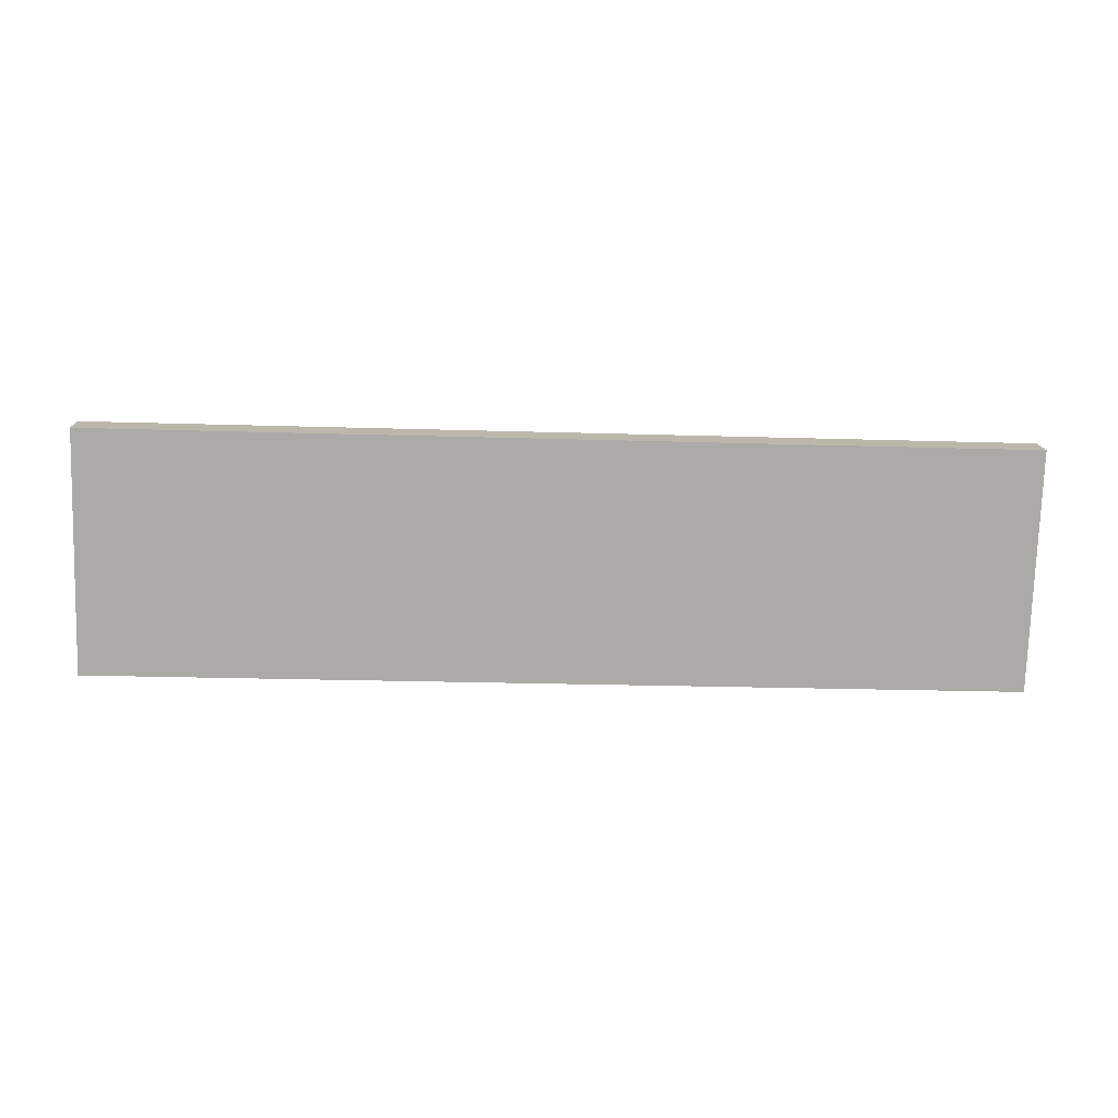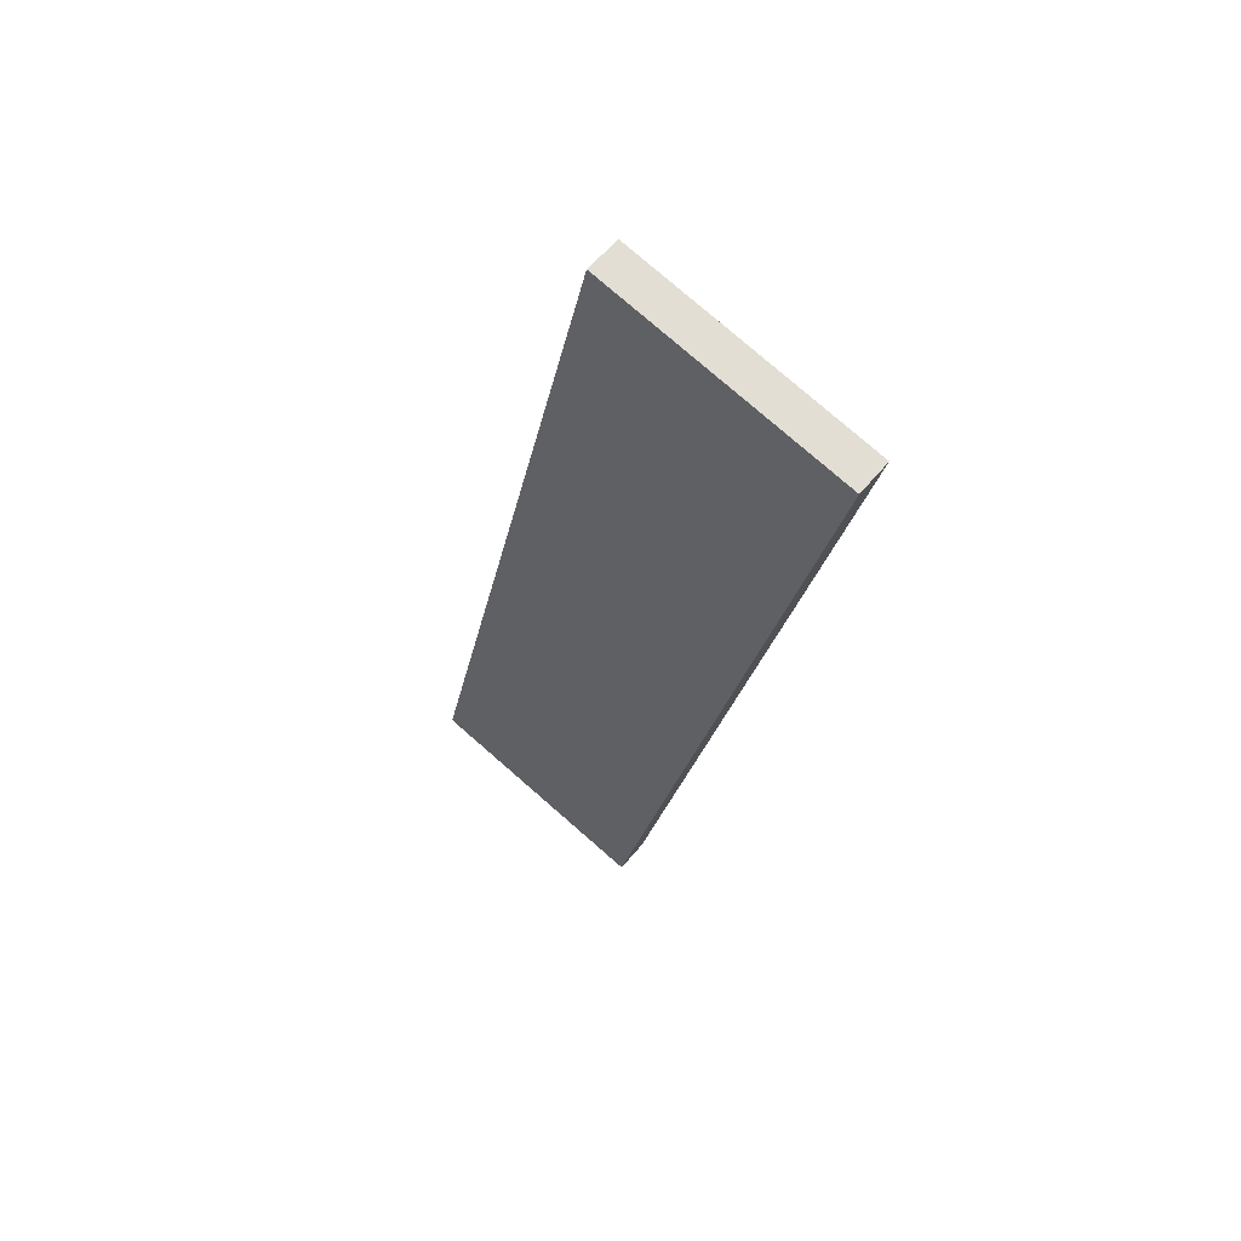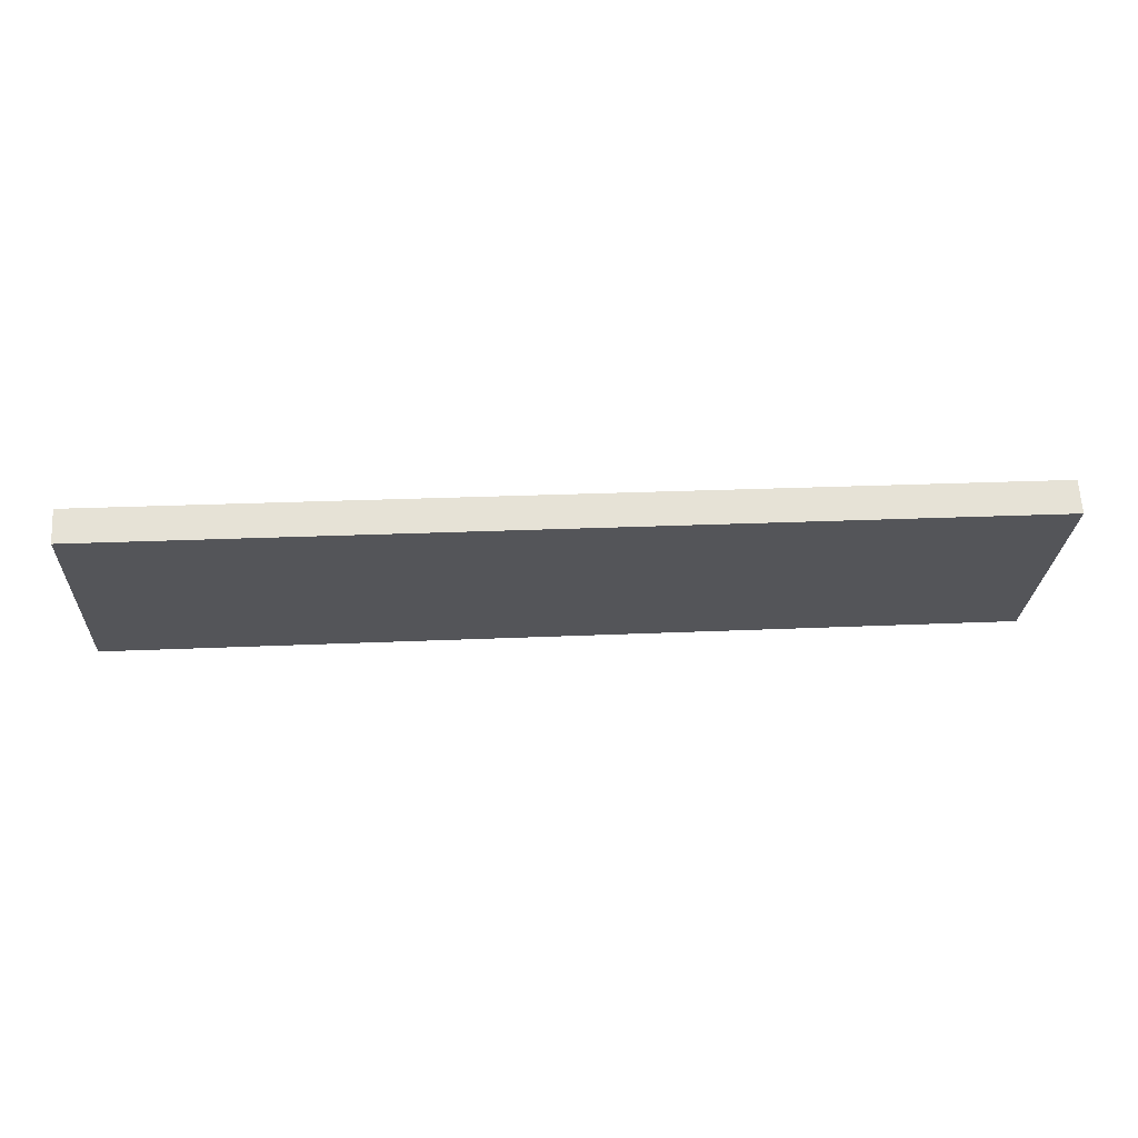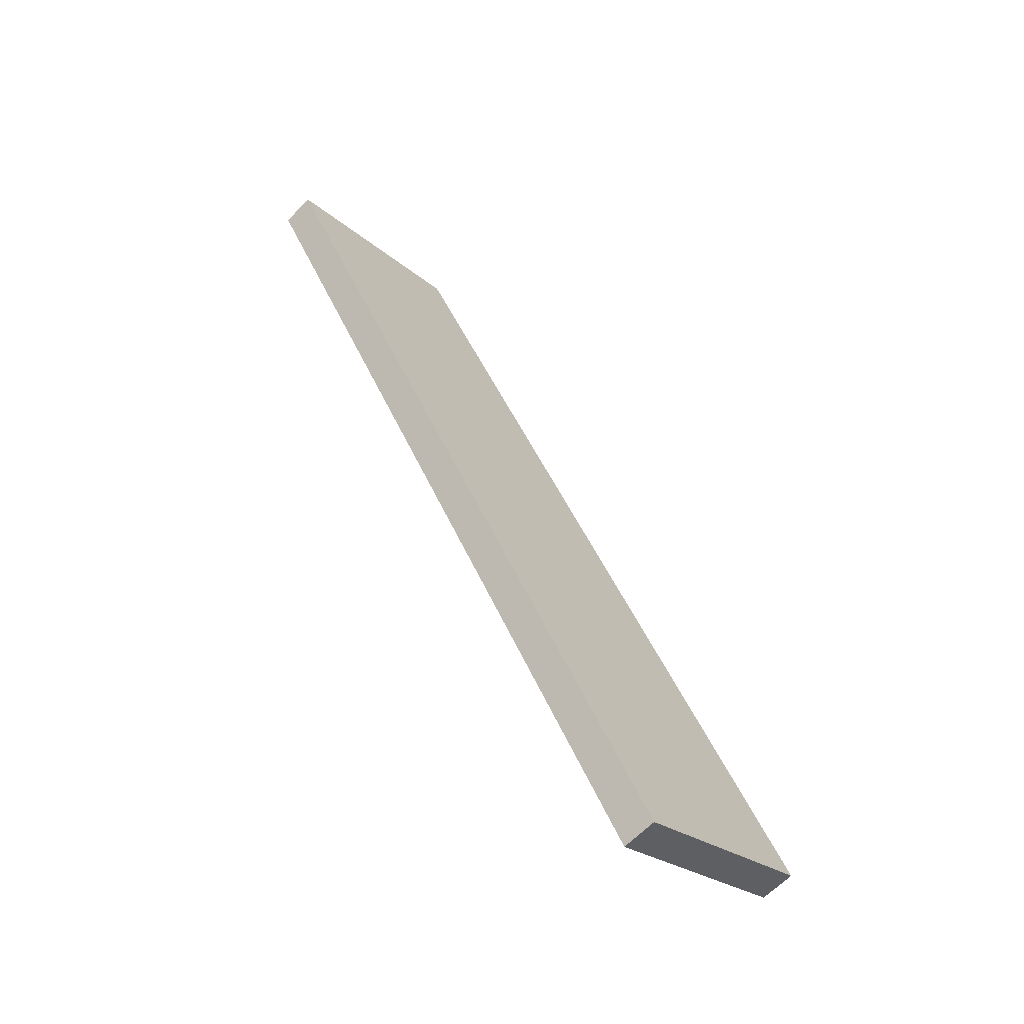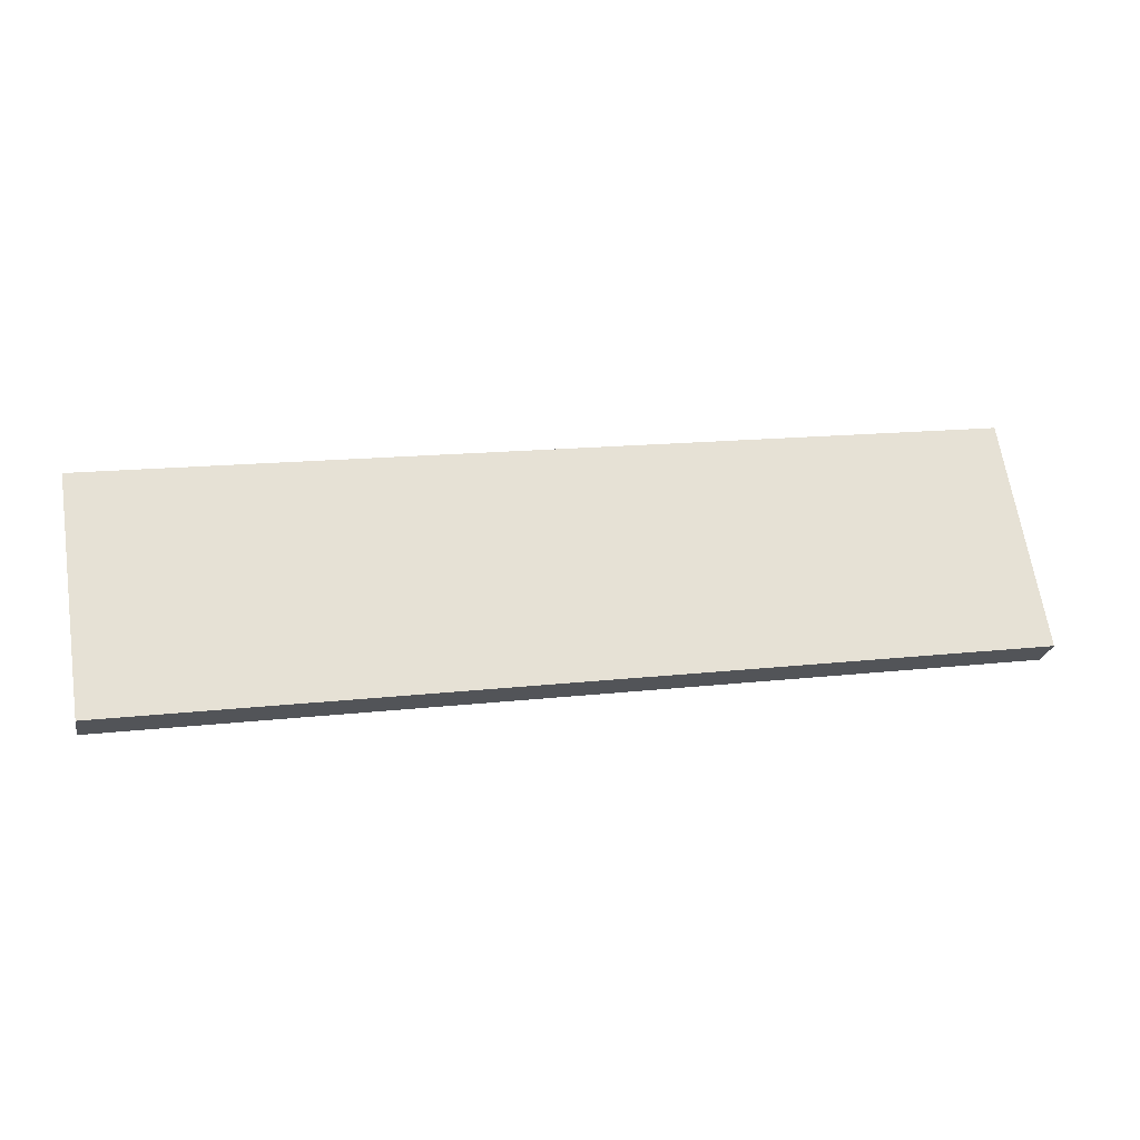
<metadata>
{"format":"obj","ext":"obj","renderer":"f3d","projection":"perspective","resolution":1024,"background":"white","views":[{"elev":-25.7,"azim":-2.7,"up":"+Y"},{"elev":-22.5,"azim":-99.9,"up":"+Z"},{"elev":24.9,"azim":-4.2,"up":"+Y"},{"elev":47.3,"azim":67.2,"up":"+Y"},{"elev":15.0,"azim":166.3,"up":"+Y"}]}
</metadata>
<code>
o material1_merged
v -0.2826 0.4244 0.03022
v -0.2826 0.3105 -0.06492
v -0.2826 0.297 -0.04865
v -0.2826 0.4108 0.04649
v -0.2826 0.3675 -0.01735
v -0.2826 0.3539 -0.001083
v -0.2826 0.3959 0.006435
v -0.2826 0.3254 -0.02487
v -0.2826 0.3824 0.0227
v -0.2826 0.339 -0.04113
v 0.2826 0.297 -0.04865
v 0.2826 0.4108 0.04649
v 0.2826 0.3105 -0.06492
v 0.2826 0.4244 0.03022
v 0.2826 0.3539 -0.001083
v 0.2826 0.3675 -0.01735
v 0.2826 0.3824 0.0227
v 0.2826 0.339 -0.04113
v 0.2826 0.3254 -0.02487
v 0.2826 0.3959 0.006435
v -0.2826 0.4244 0.03022
v -0.2826 0.4108 0.04649
v 0.2826 0.4108 0.04649
v 0.2826 0.4244 0.03022
v 0 0.4108 0.04649
v 0 0.4244 0.03022
v 0.09274 0.4244 0.03022
v -0.09274 0.4108 0.04649
v 0.1634 0.4108 0.04649
v -0.1634 0.4244 0.03022
v 0.212 0.4244 0.03022
v -0.212 0.4108 0.04649
v 0.07066 0.4108 0.04649
v -0.07066 0.4244 0.03022
v -0.2429 0.4244 0.03022
v 0.2429 0.4108 0.04649
v 0.05299 0.4244 0.03022
v -0.05299 0.4108 0.04649
v -0.2473 0.4108 0.04649
v 0.03533 0.4108 0.04649
v 0.2473 0.4244 0.03022
v -0.03533 0.4244 0.03022
v 0.1722 0.4244 0.03022
v -0.1722 0.4108 0.04649
v 0.1237 0.4108 0.04649
v -0.1237 0.4244 0.03022
v 0.0265 0.4244 0.03022
v -0.0265 0.4108 0.04649
v 0.09716 0.4108 0.04649
v 0.2031 0.4108 0.04649
v -0.09716 0.4244 0.03022
v -0.2031 0.4244 0.03022
v 0.1325 0.4244 0.03022
v -0.1325 0.4108 0.04649
v -0.2826 0.3105 -0.06492
v -0.2826 0.297 -0.04865
v 0.2826 0.297 -0.04865
v 0.2826 0.3105 -0.06492
v 0.03533 0.297 -0.04865
v -0.03533 0.3105 -0.06492
v -0.1413 0.3105 -0.06492
v 0.1413 0.297 -0.04865
v -0.1766 0.297 -0.04865
v 0.1766 0.3105 -0.06492
v -0.212 0.3105 -0.06492
v 0.212 0.297 -0.04865
v -0.07066 0.297 -0.04865
v 0.07066 0.3105 -0.06492
v 0.2473 0.297 -0.04865
v -0.1766 0.3105 -0.06492
v 0.1766 0.297 -0.04865
v 0.1016 0.297 -0.04865
v -0.1016 0.3105 -0.06492
v 0.2429 0.3105 -0.06492
v -0.2429 0.297 -0.04865
v 0.008832 0.297 -0.04865
v -0.008832 0.3105 -0.06492
v 0.06183 0.297 -0.04865
v -0.06183 0.3105 -0.06492
v 0.2031 0.3105 -0.06492
v -0.2031 0.297 -0.04865
v -0.1369 0.297 -0.04865
v 0.1369 0.3105 -0.06492
v 0.03091 0.3105 -0.06492
v 0.09716 0.3105 -0.06492
v -0.03091 0.297 -0.04865
v -0.09716 0.297 -0.04865
v -0.2826 0.297 -0.04865
v -0.2826 0.4108 0.04649
v 0.2826 0.297 -0.04865
v 0.2826 0.4108 0.04649
v -0.2826 0.3539 -0.001083
v 0.03533 0.297 -0.04865
v 0.2826 0.3539 -0.001083
v 0 0.4108 0.04649
v -0.2826 0.3254 -0.02487
v -0.1894 0.3231 -0.02684
v 0.1496 0.3829 0.02315
v -0.0137 0.3866 0.02629
v 0.2826 0.3824 0.0227
v 0.1413 0.297 -0.04865
v -0.09274 0.4108 0.04649
v -0.2826 0.3824 0.0227
v -0.1465 0.3797 0.02046
v -0.1766 0.297 -0.04865
v 0.152 0.3277 -0.02294
v 0.2826 0.3254 -0.02487
v 0.1634 0.4108 0.04649
v 0.212 0.297 -0.04865
v -0.212 0.4108 0.04649
v 0.06834 0.3934 0.03191
v -0.2097 0.3938 0.03227
v -0.07066 0.297 -0.04865
v 0.07066 0.4108 0.04649
v 0.2429 0.4108 0.04649
v -0.0546 0.3393 -0.0133
v -0.002657 0.3418 -0.01115
v 0.04662 0.3689 0.01144
v 0.08885 0.3651 0.008316
v 0.02475 0.3891 0.02832
v -0.05299 0.4108 0.04649
v -0.2473 0.3673 0.0101
v -0.2519 0.3937 0.03214
v -0.01505 0.3114 -0.0366
v 0.2473 0.297 -0.04865
v -0.2473 0.4108 0.04649
v -0.1066 0.3701 0.01246
v -0.03034 0.3618 0.005534
v 0.00704 0.3642 0.007545
v 0.06606 0.3455 -0.008123
v 0.2158 0.3259 -0.02449
v 0.03533 0.4108 0.04649
v -0.1163 0.3195 -0.02982
v 0.1219 0.3669 0.009752
v 0.1085 0.3894 0.02858
v 0.1766 0.297 -0.04865
v -0.1722 0.4108 0.04649
v -0.2102 0.3698 0.01219
v -0.1825 0.3823 0.02269
v -0.2175 0.3461 -0.007627
v 0.09056 0.3342 -0.01752
v 0.1016 0.297 -0.04865
v -0.04647 0.3903 0.02933
v 0.19 0.343 -0.01016
v 0.1152 0.3455 -0.008071
v 0.1808 0.366 0.009002
v 0.2127 0.3667 0.009639
v -0.2274 0.3184 -0.0307
v 0.1237 0.4108 0.04649
v -0.2429 0.297 -0.04865
v -0.02488 0.3317 -0.01965
v -0.0265 0.4108 0.04649
v 0.008832 0.297 -0.04865
v -0.06799 0.3657 0.008793
v 0.03275 0.3441 -0.009247
v -0.07899 0.3179 -0.03112
v -0.1754 0.3517 -0.002948
v 0.05109 0.321 -0.02858
v 0.06183 0.297 -0.04865
v -0.0812 0.3913 0.03021
v 0.1542 0.3527 -0.00207
v -0.2031 0.297 -0.04865
v -0.1302 0.3478 -0.006211
v 0.1878 0.386 0.02575
v -0.1369 0.297 -0.04865
v 0.09716 0.4108 0.04649
v 0.2031 0.4108 0.04649
v -0.03091 0.297 -0.04865
v -0.09716 0.297 -0.04865
v -0.04475 0.314 -0.03442
v 0.0146 0.3199 -0.02944
v 0.2479 0.3157 -0.033
v -0.09073 0.3421 -0.01096
v -0.1325 0.4108 0.04649
v -0.2524 0.3371 -0.01513
v 0.2502 0.3397 -0.01298
v 0.2275 0.3486 -0.005509
v -0.1511 0.3215 -0.02815
v 0.2491 0.3672 0.01003
v -0.2571 0.3154 -0.03328
v 0.2558 0.3921 0.03088
v -0.1133 0.394 0.0324
v 0.177 0.3135 -0.03485
v 0.2254 0.3869 0.02653
v 0.1155 0.3177 -0.03135
v 0.07756 0.3158 -0.0329
v -0.2826 0.4244 0.03022
v -0.2826 0.3105 -0.06492
v 0.2826 0.3105 -0.06492
v 0.2826 0.4244 0.03022
v -0.2826 0.3675 -0.01735
v 0.2826 0.3675 -0.01735
v -0.03533 0.3105 -0.06492
v 0 0.4244 0.03022
v -0.2826 0.3959 0.006435
v 0.2826 0.339 -0.04113
v 0.1894 0.3367 -0.0431
v -0.1496 0.3965 0.006879
v 0.0137 0.4002 0.01002
v -0.1413 0.3105 -0.06492
v 0.09274 0.4244 0.03022
v 0.2826 0.3959 0.006435
v 0.1465 0.3933 0.004193
v 0.1766 0.3105 -0.06492
v -0.152 0.3413 -0.03919
v -0.1634 0.4244 0.03022
v -0.212 0.3105 -0.06492
v 0.212 0.4244 0.03022
v -0.06834 0.407 0.01565
v 0.2097 0.4074 0.016
v 0.07066 0.3105 -0.06492
v -0.07066 0.4244 0.03022
v -0.2429 0.4244 0.03022
v 0.0546 0.3529 -0.02957
v 0.002657 0.3554 -0.02742
v -0.04662 0.3825 -0.00483
v -0.08885 0.3787 -0.007951
v -0.02475 0.4027 0.01206
v 0.05299 0.4244 0.03022
v 0.2473 0.3809 -0.006164
v 0.2519 0.4072 0.01588
v 0.01505 0.325 -0.05287
v 0.2473 0.4244 0.03022
v 0.1066 0.3837 -0.003807
v 0.03034 0.3754 -0.01073
v -0.00704 0.3778 -0.008722
v -0.06606 0.3591 -0.02439
v -0.03533 0.4244 0.03022
v 0.1163 0.3331 -0.04609
v -0.1219 0.3804 -0.006515
v -0.1085 0.403 0.01231
v -0.1766 0.3105 -0.06492
v 0.1722 0.4244 0.03022
v 0.2102 0.3834 -0.004077
v 0.1825 0.3959 0.006425
v 0.2175 0.3596 -0.02389
v -0.09056 0.3478 -0.03379
v -0.1016 0.3105 -0.06492
v 0.04647 0.4039 0.01307
v -0.1898 0.3564 -0.02665
v -0.1152 0.3591 -0.02434
v -0.1808 0.3795 -0.007274
v -0.213 0.3799 -0.006974
v 0.2274 0.332 -0.04697
v -0.1237 0.4244 0.03022
v 0.2429 0.3105 -0.06492
v 0.02488 0.3453 -0.03592
v 0.0265 0.4244 0.03022
v -0.008832 0.3105 -0.06492
v 0.06799 0.3793 -0.007474
v -0.03275 0.3577 -0.02551
v 0.07899 0.3315 -0.04738
v 0.1754 0.3652 -0.01921
v -0.05109 0.3346 -0.04485
v -0.06183 0.3105 -0.06492
v 0.0812 0.4049 0.01395
v -0.1542 0.3663 -0.01834
v 0.2031 0.3105 -0.06492
v 0.1302 0.3613 -0.02248
v -0.1878 0.3996 0.009469
v 0.1369 0.3105 -0.06492
v -0.09716 0.4244 0.03022
v -0.2031 0.4244 0.03022
v 0.03091 0.3105 -0.06492
v 0.09716 0.3105 -0.06492
v 0.04475 0.3276 -0.05069
v -0.0146 0.3335 -0.04571
v 0.09073 0.3557 -0.02723
v 0.1325 0.4244 0.03022
v 0.2524 0.3507 -0.0314
v -0.2502 0.3434 -0.03745
v -0.2286 0.3607 -0.02305
v 0.1511 0.3351 -0.04442
v 0.2571 0.3289 -0.04955
v -0.2561 0.4053 0.01423
v 0.1133 0.4075 0.01613
v -0.1746 0.3279 -0.05044
v -0.2256 0.4001 0.009925
v -0.2826 0.339 -0.04113
v -0.1155 0.3313 -0.04761
v -0.07756 0.3294 -0.04916
v -0.2516 0.3752 -0.01091
v -0.2068 0.3311 -0.04777
v -0.2485 0.3244 -0.05336
f 1 7 9
f 6 9 7
f 3 8 10
f 8 6 5
f 10 2 3
f 1 9 4
f 5 10 8
f 7 5 6
f 15 19 16
f 16 20 15
f 12 17 14
f 17 15 20
f 18 16 19
f 13 18 11
f 19 11 18
f 14 17 20
f 48 25 26
f 22 39 21
f 24 41 23
f 25 40 47
f 35 21 39
f 36 23 41
f 47 26 25
f 52 35 32
f 49 27 33
f 27 37 33
f 28 38 34
f 49 45 27
f 51 46 28
f 51 28 34
f 45 53 27
f 54 30 44
f 53 29 43
f 50 36 31
f 46 54 28
f 42 48 26
f 40 33 37
f 41 31 36
f 29 50 43
f 44 52 32
f 42 34 38
f 45 29 53
f 30 52 44
f 43 50 31
f 39 32 35
f 46 30 54
f 38 48 42
f 37 47 40
f 71 80 66
f 69 66 74
f 70 81 65
f 73 79 87
f 72 78 85
f 64 71 62
f 86 67 60
f 84 68 59
f 62 83 64
f 76 86 77
f 61 82 63
f 56 55 75
f 81 75 65
f 72 85 83
f 73 87 82
f 67 87 79
f 68 85 78
f 59 76 84
f 83 62 72
f 57 69 58
f 84 76 77
f 80 74 66
f 60 77 86
f 74 58 69
f 64 80 71
f 63 81 70
f 59 68 78
f 63 70 61
f 60 67 79
f 82 61 73
f 55 65 75
f 151 170 124
f 148 162 97
f 106 101 183
f 174 137 139
f 152 121 143
f 119 130 141
f 130 155 158
f 145 141 185
f 107 172 90
f 125 90 172
f 135 98 149
f 158 171 93
f 181 91 115
f 147 179 184
f 97 178 157
f 148 180 150
f 100 179 94
f 161 146 98
f 153 93 171
f 155 171 158
f 111 135 166
f 96 180 175
f 133 178 165
f 180 148 175
f 128 129 99
f 119 141 145
f 146 144 147
f 134 161 98
f 179 100 181
f 99 120 95
f 128 154 116
f 108 149 98
f 111 166 114
f 130 158 186
f 143 99 152
f 95 152 99
f 137 110 112
f 156 169 113
f 105 178 97
f 178 105 165
f 157 163 104
f 162 105 97
f 150 162 148
f 88 180 96
f 180 88 150
f 89 103 123
f 127 104 163
f 169 156 133
f 104 139 157
f 115 167 184
f 177 131 176
f 146 161 144
f 94 176 107
f 172 107 176
f 144 183 131
f 143 154 128
f 106 185 101
f 93 159 158
f 149 166 135
f 96 175 92
f 138 122 140
f 128 151 117
f 116 170 151
f 117 171 155
f 116 173 156
f 178 133 163
f 173 163 133
f 124 170 168
f 113 170 156
f 175 140 122
f 160 143 121
f 121 102 160
f 165 169 133
f 140 175 148
f 168 153 124
f 127 154 160
f 155 130 118
f 173 133 156
f 117 155 129
f 140 157 138
f 106 161 145
f 145 161 134
f 184 181 115
f 148 97 140
f 127 163 173
f 171 117 124
f 117 129 128
f 184 164 147
f 146 147 164
f 98 164 108
f 167 108 164
f 179 147 177
f 144 177 147
f 131 177 144
f 154 127 173
f 116 151 128
f 132 95 120
f 116 154 173
f 116 156 170
f 117 151 124
f 99 129 120
f 118 130 119
f 120 118 111
f 183 101 136
f 106 183 144
f 106 144 161
f 171 124 153
f 123 103 122
f 170 113 168
f 123 112 110
f 110 126 123
f 143 128 99
f 120 129 118
f 131 109 172
f 92 122 103
f 182 104 127
f 159 142 186
f 145 185 106
f 118 119 111
f 137 112 139
f 122 138 123
f 89 123 126
f 129 155 118
f 119 145 134
f 119 134 135
f 158 159 186
f 138 139 112
f 164 98 146
f 120 111 132
f 109 131 183
f 174 139 104
f 172 109 125
f 141 186 185
f 142 185 186
f 130 186 141
f 102 182 160
f 184 179 181
f 131 172 176
f 123 138 112
f 122 92 175
f 142 101 185
f 132 111 114
f 135 134 98
f 111 119 135
f 163 157 178
f 184 167 164
f 102 174 182
f 160 182 127
f 109 183 136
f 177 176 179
f 138 157 139
f 143 160 154
f 94 179 176
f 140 97 157
f 174 104 182
f 91 181 100
f 234 220 236
f 254 255 281
f 241 280 205
f 238 280 281
f 239 199 248
f 194 248 199
f 233 208 210
f 191 271 279
f 252 265 211
f 237 281 280
f 257 242 198
f 273 204 261
f 207 283 232
f 225 250 214
f 233 210 235
f 268 259 229
f 274 244 270
f 274 189 246
f 217 241 230
f 273 229 259
f 214 268 252
f 189 274 196
f 279 271 284
f 246 258 244
f 283 284 271
f 258 204 197
f 255 238 281
f 227 281 237
f 229 273 261
f 204 273 197
f 282 271 191
f 193 255 254
f 270 236 220
f 206 245 198
f 187 275 195
f 228 209 212
f 201 276 256
f 256 276 224
f 236 270 244
f 203 235 253
f 250 224 268
f 224 203 259
f 253 259 203
f 197 273 253
f 251 267 254
f 247 266 222
f 254 267 193
f 249 193 267
f 276 203 224
f 205 240 257
f 209 262 212
f 263 206 260
f 196 270 192
f 195 282 191
f 205 280 200
f 239 250 225
f 240 277 283
f 243 282 278
f 242 257 240
f 272 283 271
f 277 200 232
f 283 272 240
f 240 272 243
f 282 243 272
f 205 277 240
f 227 254 281
f 278 282 275
f 198 260 206
f 211 266 252
f 205 257 241
f 282 195 275
f 269 203 276
f 239 256 250
f 284 188 279
f 272 271 282
f 278 263 260
f 236 197 253
f 234 253 235
f 214 250 268
f 267 222 249
f 214 247 225
f 215 251 226
f 225 226 199
f 217 237 241
f 242 240 243
f 230 257 198
f 222 266 264
f 199 218 194
f 228 194 218
f 190 202 221
f 196 274 270
f 244 274 246
f 244 258 197
f 205 200 277
f 269 233 235
f 248 219 239
f 201 269 276
f 217 227 237
f 238 200 280
f 221 234 210
f 216 217 209
f 220 234 221
f 190 221 223
f 226 251 216
f 217 230 231
f 234 235 210
f 260 198 242
f 218 209 228
f 232 283 277
f 269 235 203
f 214 252 266
f 215 247 222
f 199 226 218
f 216 227 217
f 218 216 209
f 192 220 202
f 221 202 220
f 266 211 264
f 221 210 208
f 208 223 221
f 239 225 199
f 218 226 216
f 259 253 273
f 209 217 231
f 231 230 198
f 220 192 270
f 227 251 254
f 207 284 283
f 209 231 262
f 256 239 219
f 264 249 222
f 224 250 256
f 219 201 256
f 261 265 229
f 242 243 260
f 278 260 243
f 251 227 216
f 268 229 252
f 265 252 229
f 236 253 234
f 284 207 188
f 241 257 230
f 278 275 213
f 215 226 225
f 267 215 222
f 244 197 236
f 245 262 231
f 224 259 268
f 241 237 280
f 213 263 278
f 231 198 245
f 275 187 213
f 215 267 251
f 214 266 247
f 225 247 215

</code>
